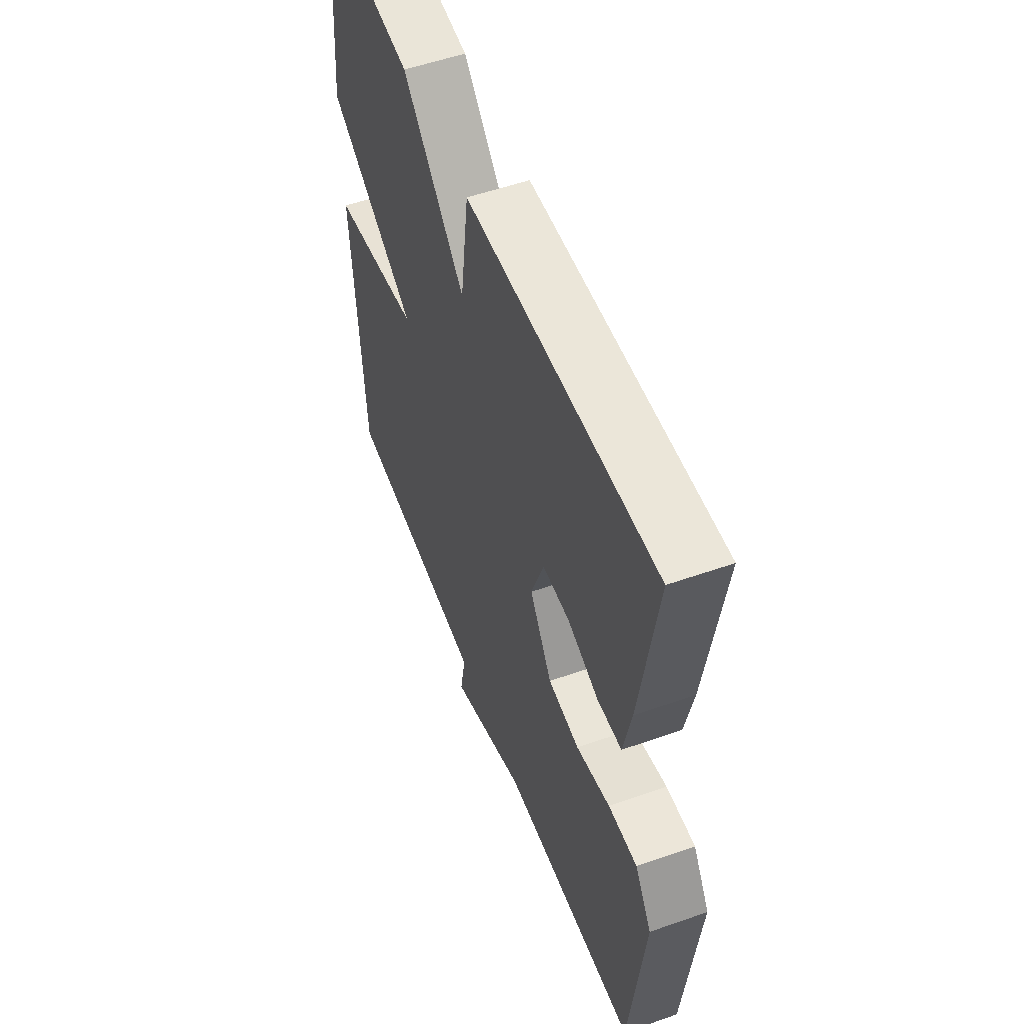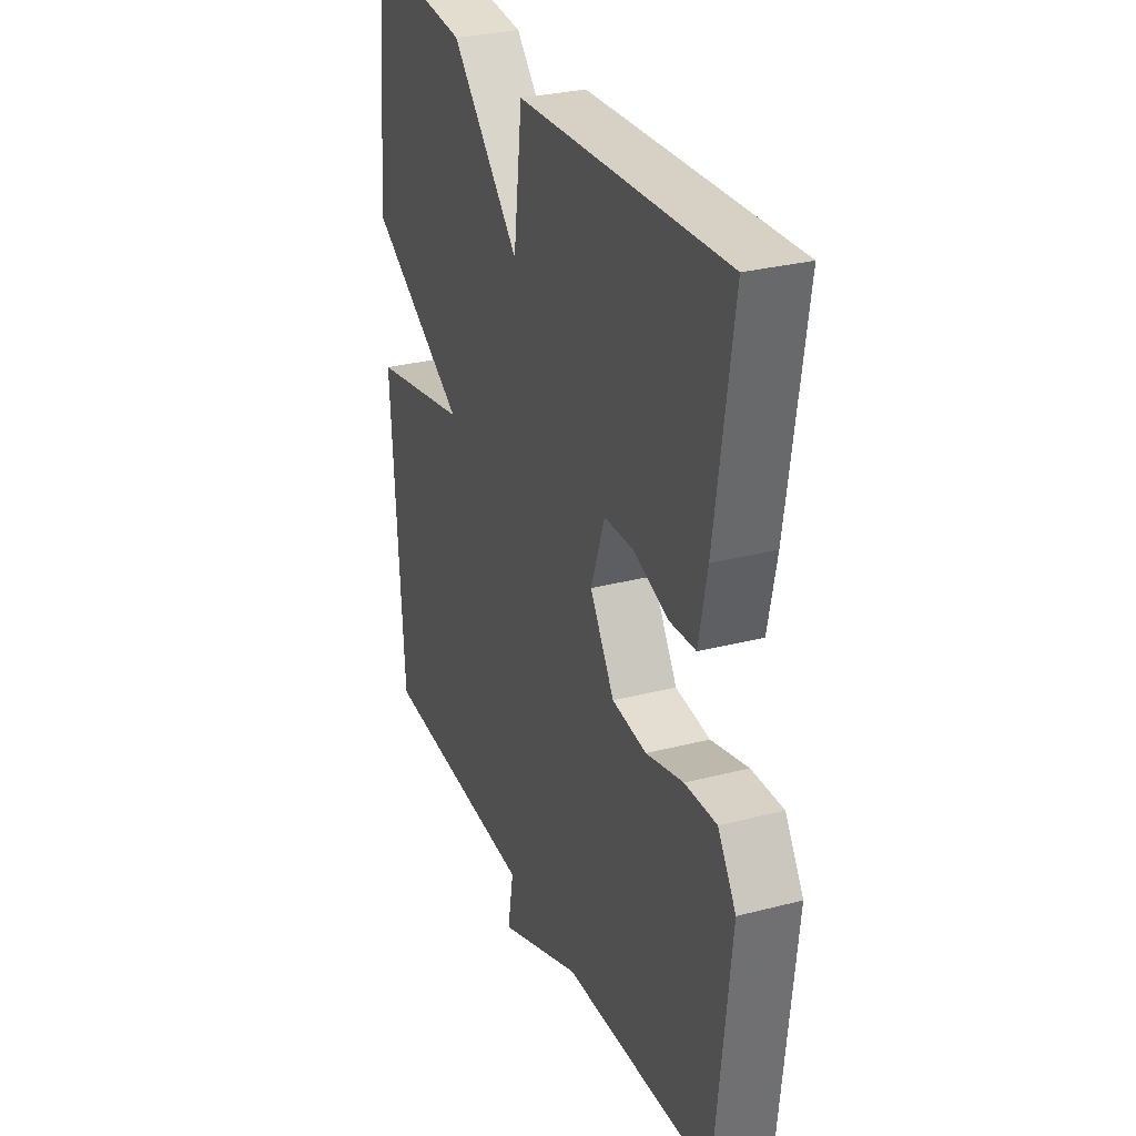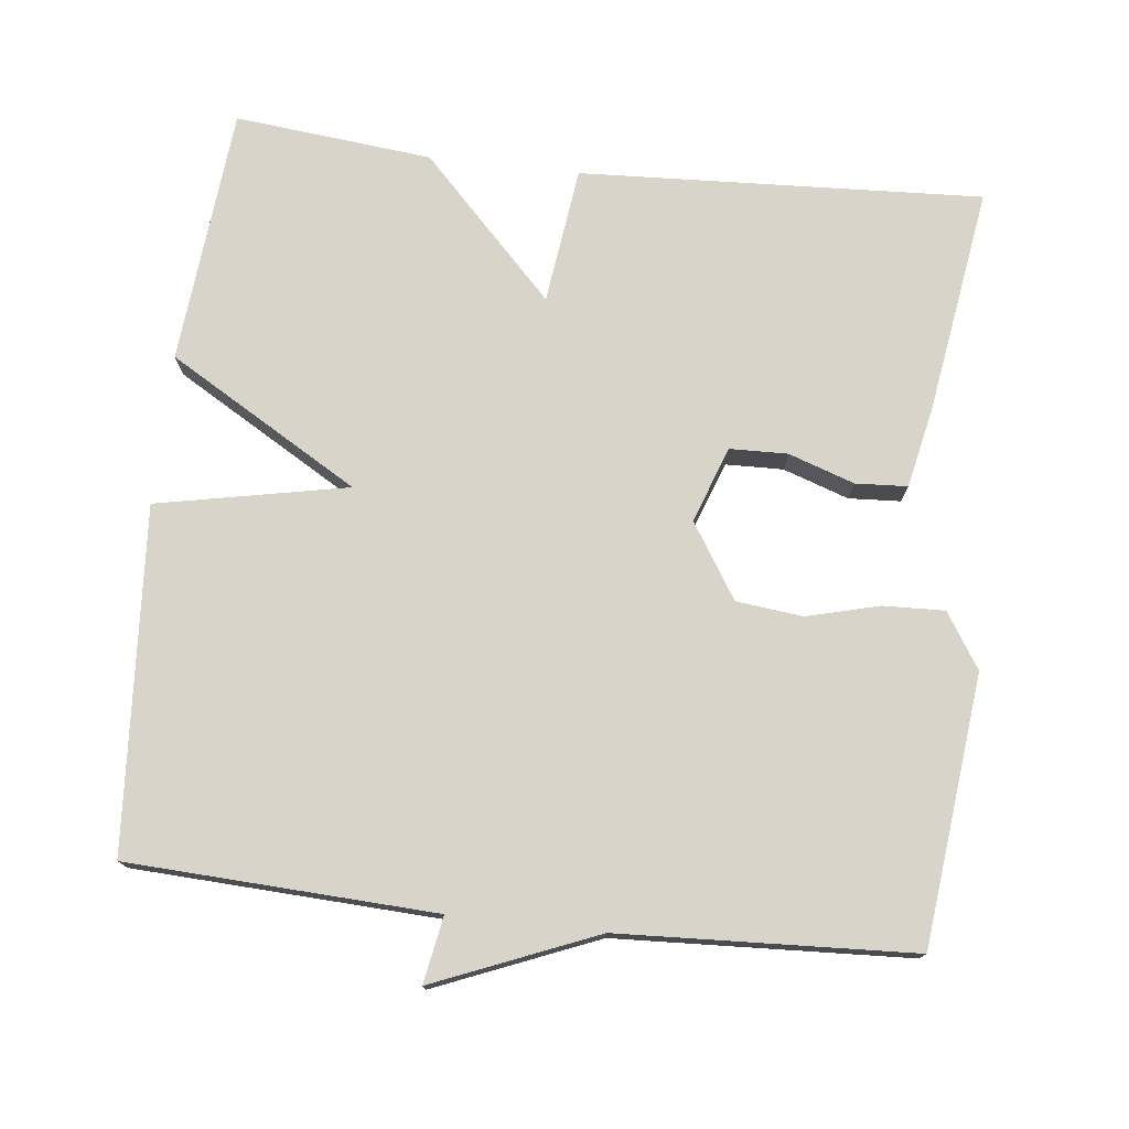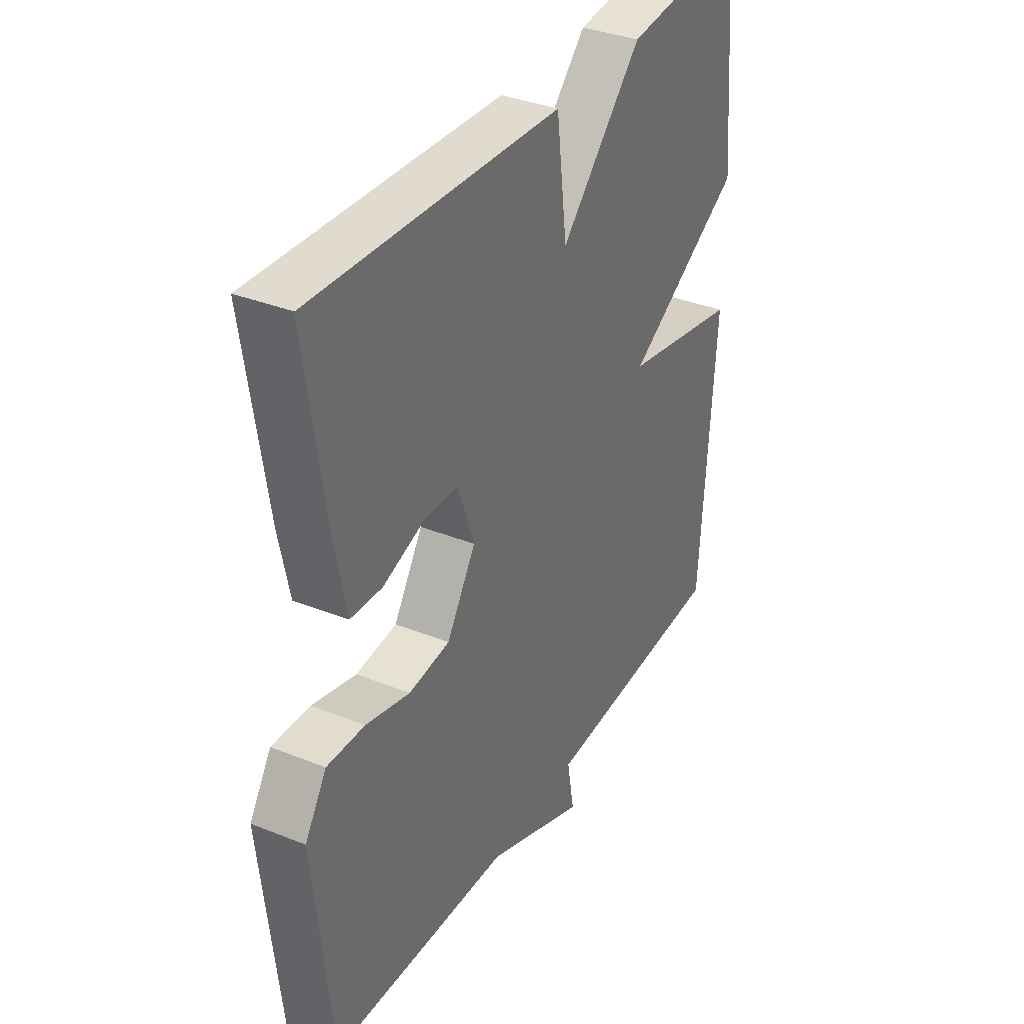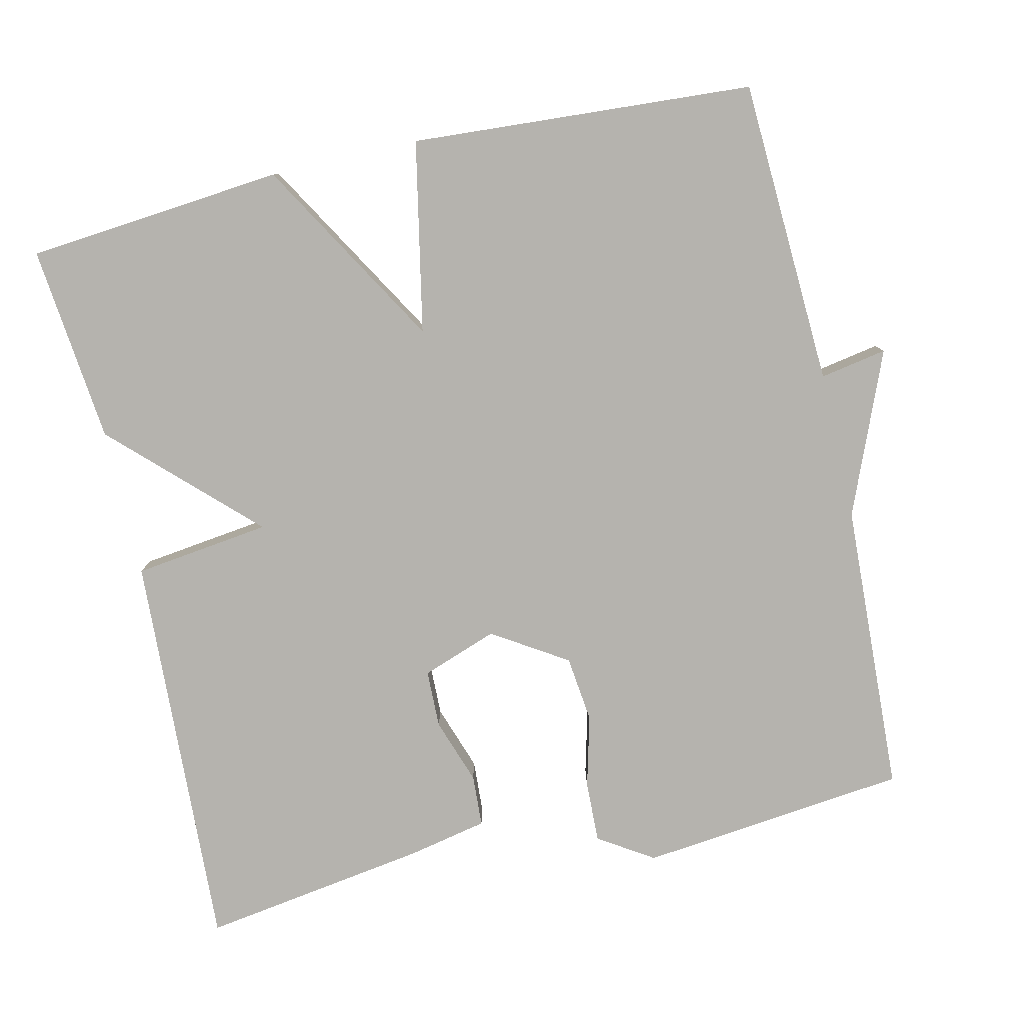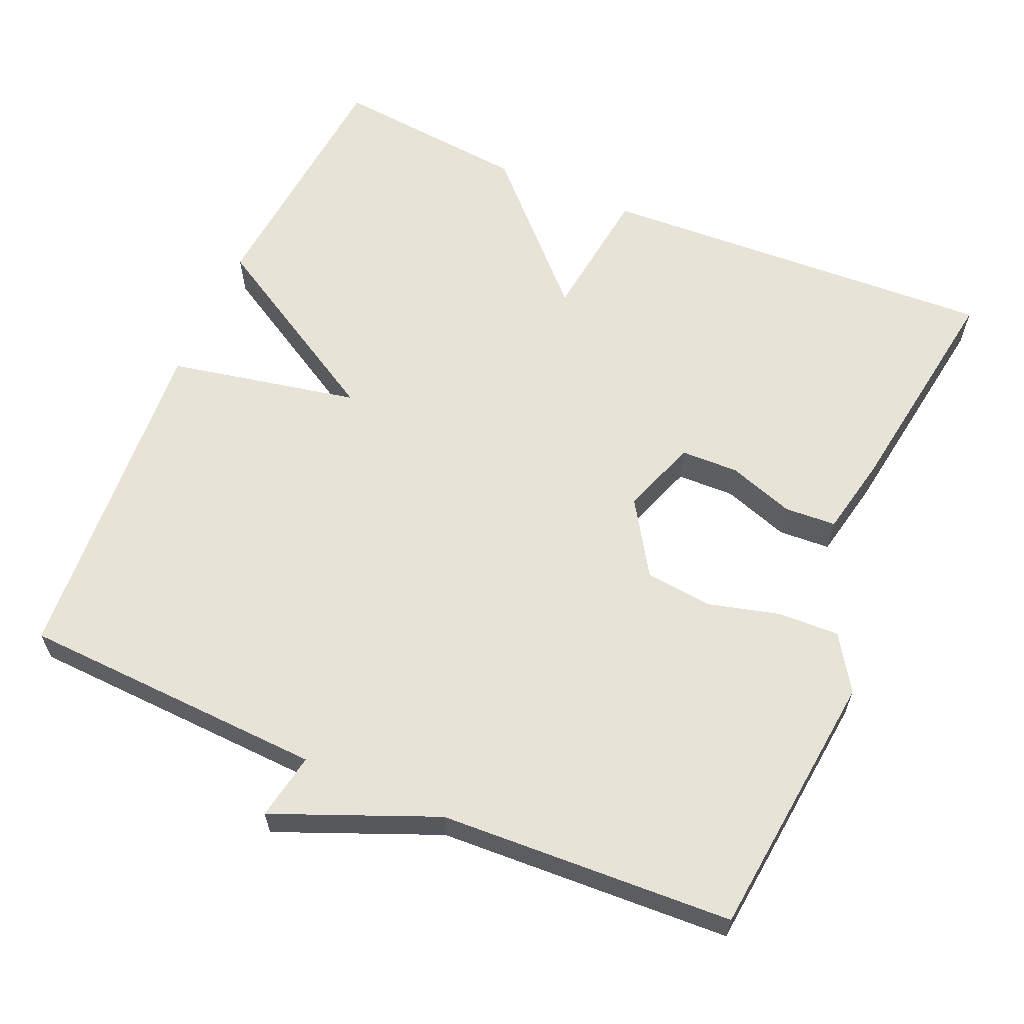
<metadata>
{"format":"obj","ext":"obj","renderer":"f3d","projection":"perspective","resolution":1024,"background":"white","views":[{"elev":54.5,"azim":-110.4,"up":"+Z"},{"elev":29.5,"azim":-110.9,"up":"+Z"},{"elev":75.7,"azim":-173.5,"up":"+Y"},{"elev":35.6,"azim":-62.0,"up":"+Z"},{"elev":-80.0,"azim":103.0,"up":"+Y"},{"elev":61.8,"azim":-156.6,"up":"+Y"}]}
</metadata>
<code>
v -0.5 0.07 -0.5
v -0.539 0.07 -0.141
v -0.492 0.07 -0.068
v -0.41 0.07 -0.071
v -0.314 0.07 -0.096
v -0.225 0.07 -0.086
v -0.162 0.07 0.013
v -0.198 0.07 0.114
v -0.275 0.07 0.116
v -0.363 0.07 0.086
v -0.432 0.07 0.09
v -0.454 0.07 0.196
v -0.5 0.07 0.5
v 0.037 0.07 0.473
v 0.06 0.07 0.291
v 0.237 0.07 0.473
v 0.5 0.07 0.5
v 0.531 0.07 0.157
v 0.277 0.07 0.008
v 0.531 0.07 -0.043
v 0.5 0.07 -0.5
v 0.091 0.07 -0.519
v 0.107 0.07 -0.608
v -0.109 0.07 -0.519
v -0.5 0 -0.5
v -0.539 0 -0.141
v -0.492 0 -0.068
v -0.41 0 -0.071
v -0.314 0 -0.096
v -0.225 0 -0.086
v -0.162 0 0.013
v -0.198 0 0.114
v -0.275 0 0.116
v -0.363 0 0.086
v -0.432 0 0.09
v -0.454 0 0.196
v -0.5 0 0.5
v 0.037 0 0.473
v 0.06 0 0.291
v 0.237 0 0.473
v 0.5 0 0.5
v 0.531 0 0.157
v 0.277 0 0.008
v 0.531 0 -0.043
v 0.5 0 -0.5
v 0.091 0 -0.519
v 0.107 0 -0.608
v -0.109 0 -0.519
f 22 23 24
f 22 24 1
f 21 22 1
f 20 21 1
f 19 20 1
f 17 18 19
f 16 17 19
f 15 16 19
f 15 19 1
f 13 14 15
f 12 13 15
f 11 12 15
f 10 11 15
f 9 10 15
f 8 9 15
f 7 8 15
f 6 7 15
f 6 15 1
f 5 6 1 2
f 2 3 4 5
f 48 47 46
f 25 48 46
f 25 46 45
f 25 45 44
f 25 44 43
f 43 42 41
f 43 41 40
f 43 40 39
f 25 43 39
f 39 38 37
f 39 37 36
f 39 36 35
f 39 35 34
f 39 34 33
f 39 33 32
f 39 32 31
f 39 31 30
f 25 39 30
f 26 25 30 29
f 29 28 27 26
f 1 25 26 2
f 2 26 27 3
f 3 27 28 4
f 4 28 29 5
f 5 29 30 6
f 6 30 31 7
f 7 31 32 8
f 8 32 33 9
f 9 33 34 10
f 10 34 35 11
f 11 35 36 12
f 12 36 37 13
f 13 37 38 14
f 14 38 39 15
f 15 39 40 16
f 16 40 41 17
f 17 41 42 18
f 18 42 43 19
f 19 43 44 20
f 20 44 45 21
f 21 45 46 22
f 22 46 47 23
f 23 47 48 24
f 24 48 25 1

</code>
